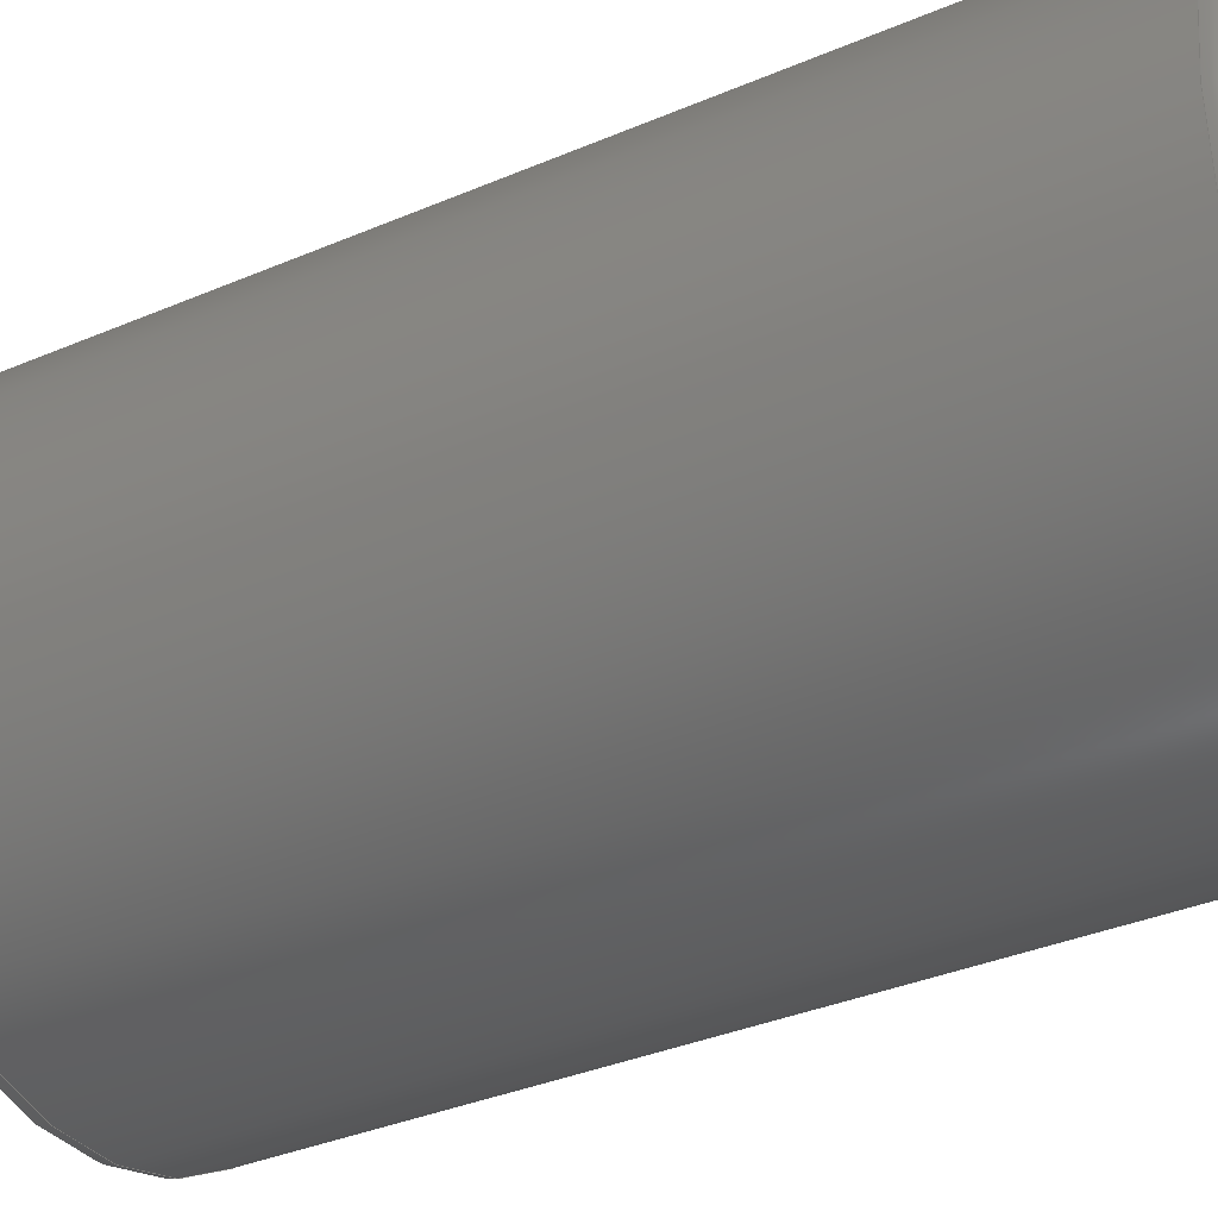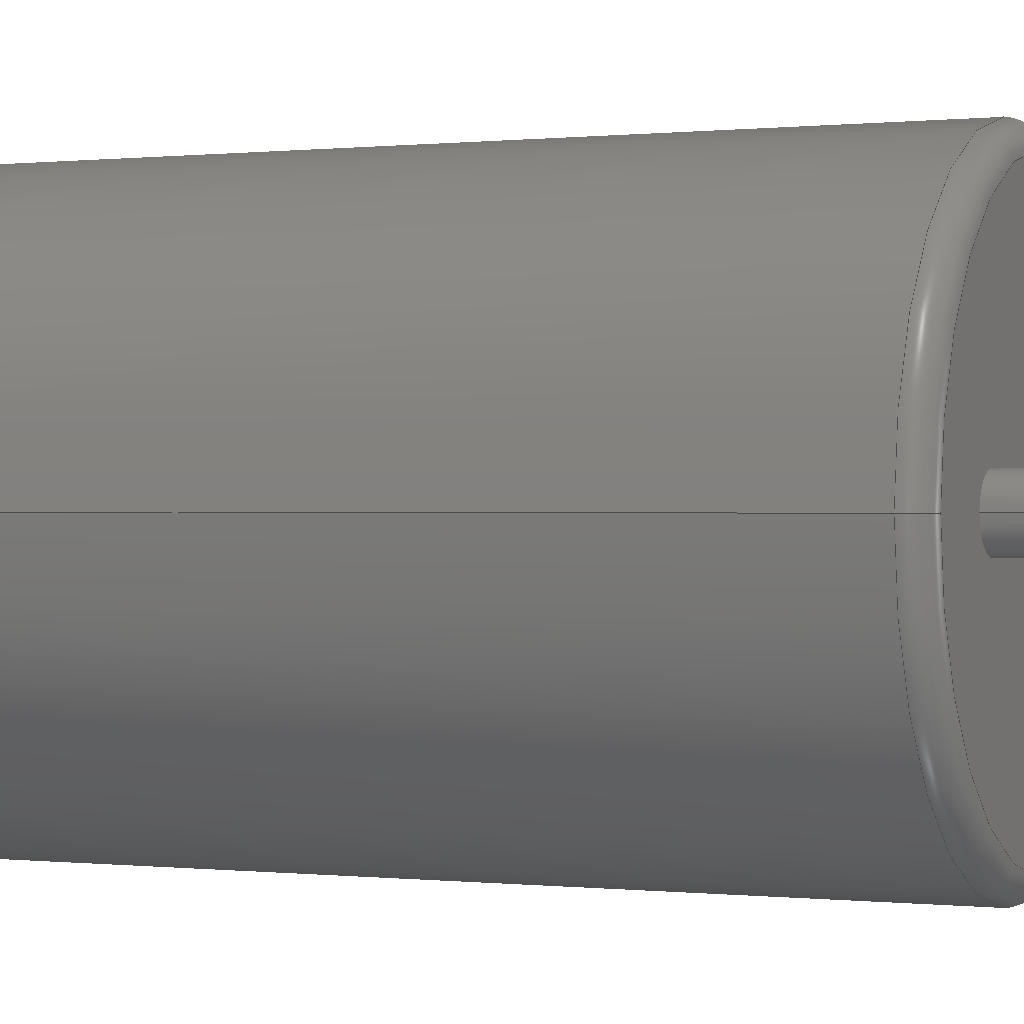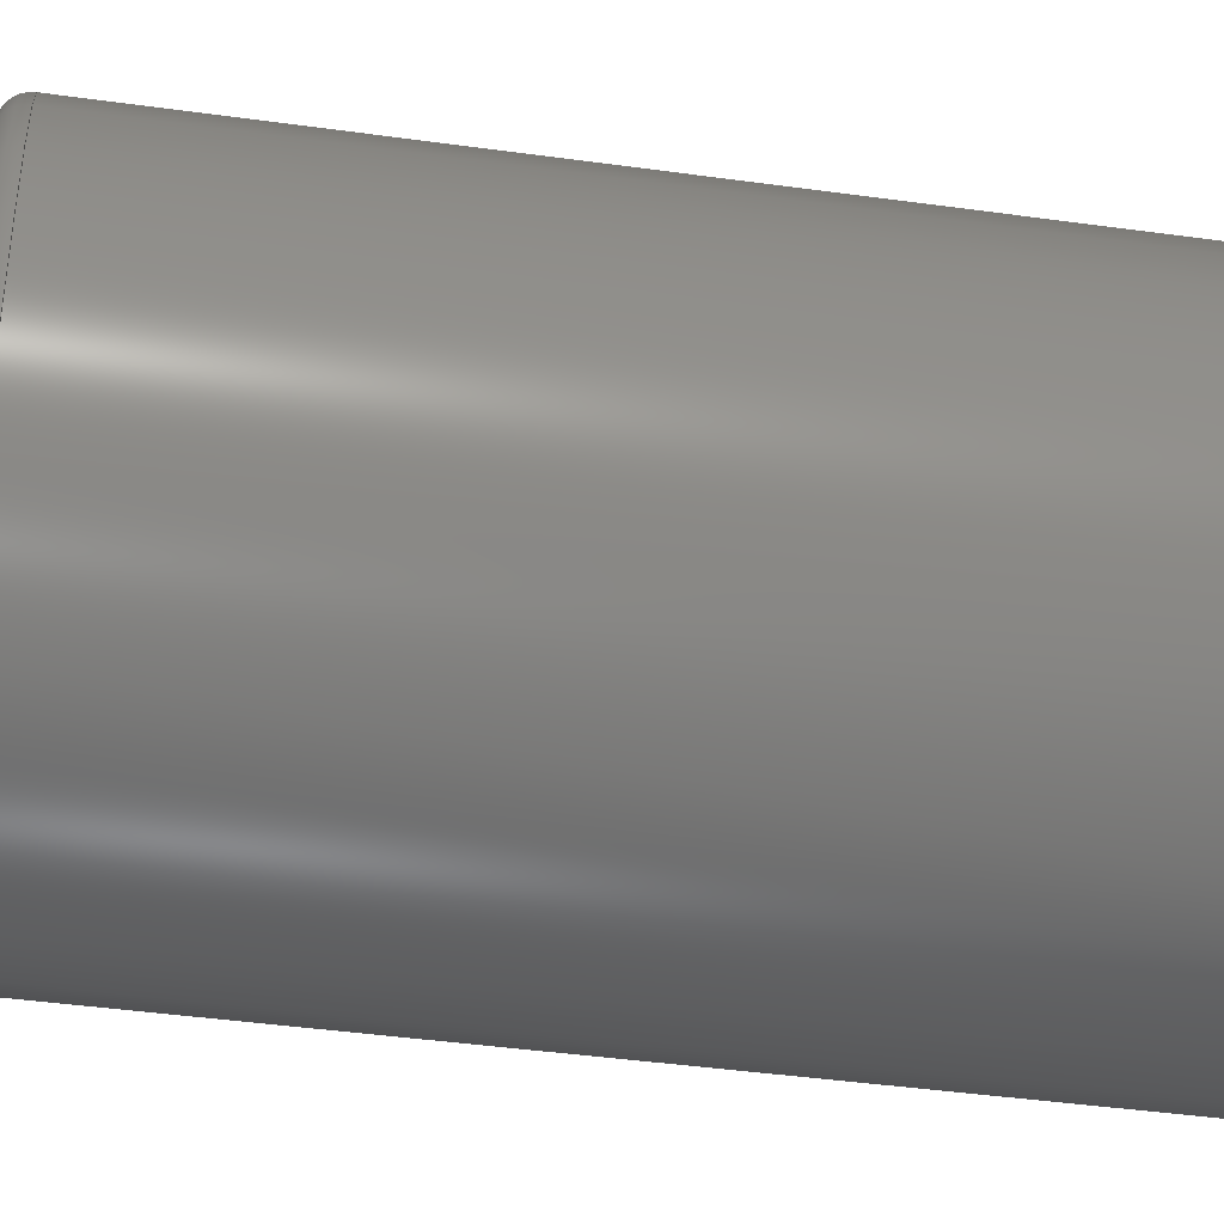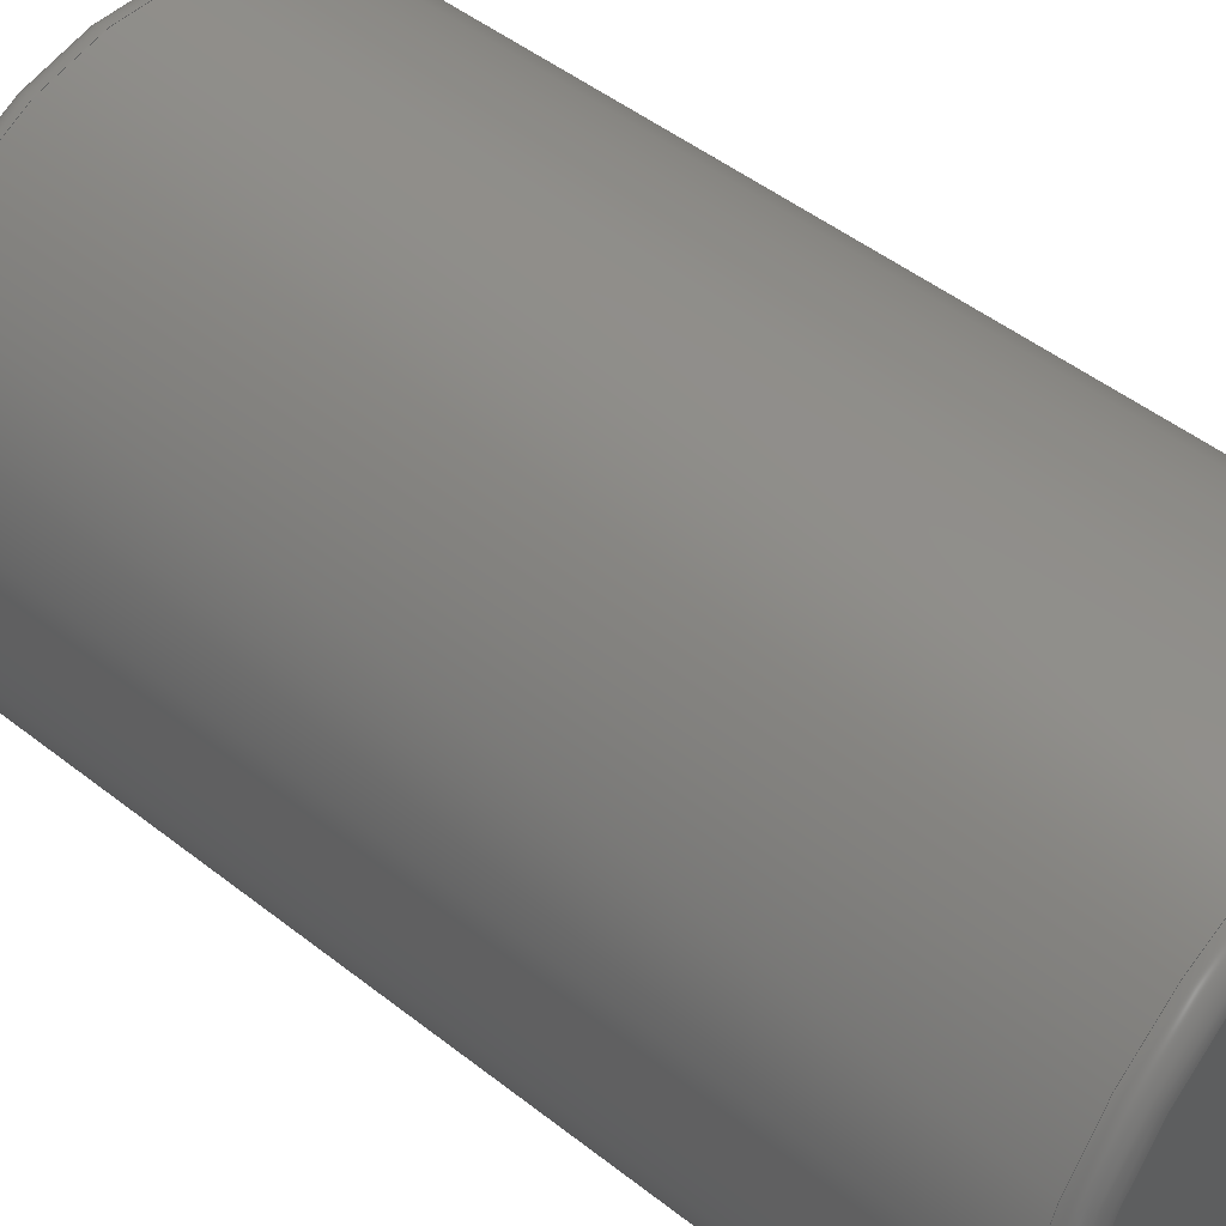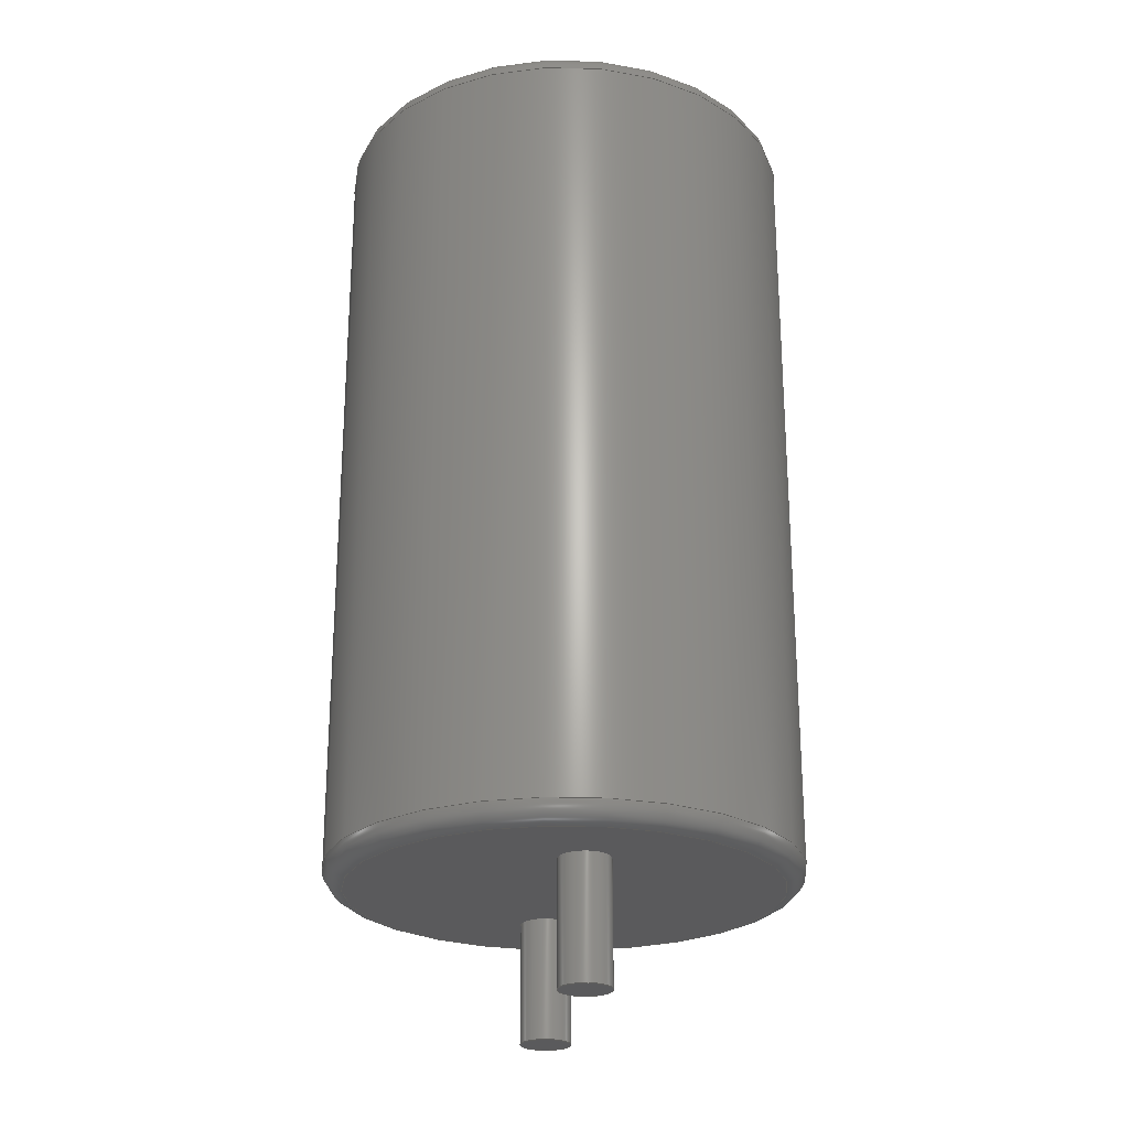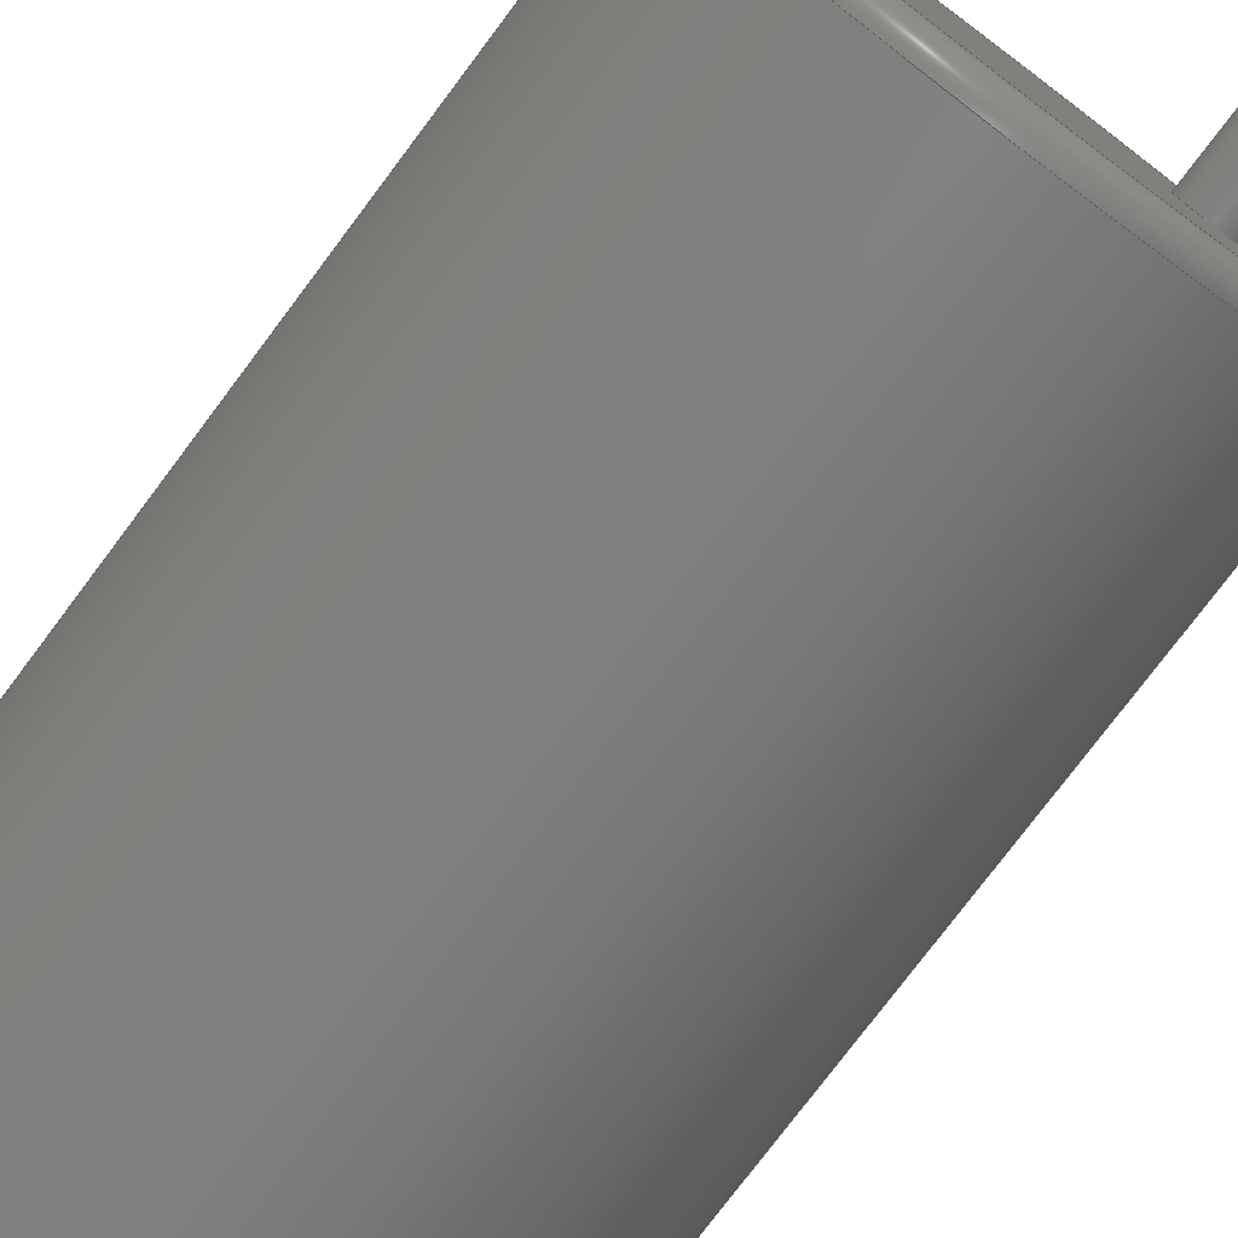
<metadata>
{"format":"step","ext":"step","renderer":"f3d","projection":"perspective","resolution":1024,"background":"white","views":[{"elev":-32.7,"azim":-58.7,"up":"+Y"},{"elev":0.1,"azim":114.3,"up":"+Y"},{"elev":-42.1,"azim":-99.5,"up":"+Y"},{"elev":46.4,"azim":-47.8,"up":"+Y"},{"elev":-24.6,"azim":-99.2,"up":"+Z"},{"elev":-76.8,"azim":143.1,"up":"+Y"}]}
</metadata>
<code>
ISO-10303-21;
DATA;
#1=APPLICATION_PROTOCOL_DEFINITION('committee draft','automotive_design',1997,#2);
#2=APPLICATION_CONTEXT('core data for automotive mechanical design processes');
#3=SHAPE_DEFINITION_REPRESENTATION(#4,#10);
#4=PRODUCT_DEFINITION_SHAPE('','',#5);
#5=PRODUCT_DEFINITION('design','',#6,#9);
#6=PRODUCT_DEFINITION_FORMATION('','',#7);
#7=PRODUCT('L_Radial_D12mm_P6mm_MuRATA_1900R','L_Radial_D12mm_P6mm_MuRATA_1900R','',(#8));
#8=MECHANICAL_CONTEXT('',#2,'mechanical');
#9=PRODUCT_DEFINITION_CONTEXT('part definition',#2,'design');
#10=ADVANCED_BREP_SHAPE_REPRESENTATION('',(#11,#15),#157);
#11=AXIS2_PLACEMENT_3D('',#12,#13,#14);
#12=CARTESIAN_POINT('',(0,0,0));
#13=DIRECTION('',(0,0,1));
#14=DIRECTION('',(1,0,-0));
#15=MANIFOLD_SOLID_BREP('',#16);
#16=CLOSED_SHELL('',(#17,#45,#65,#83,#107,#113,#129,#145,#151));
#17=ADVANCED_FACE('',(#18),#41,.T.);
#18=FACE_BOUND('',#19,.F.);
#19=EDGE_LOOP('',(#20,#29,#35,#36));
#20=ORIENTED_EDGE('',*,*,#21,.T.);
#21=EDGE_CURVE('',#22,#24,#26,.T.);
#22=VERTEX_POINT('',#23);
#23=CARTESIAN_POINT('',(9,0,0.6));
#24=VERTEX_POINT('',#25);
#25=CARTESIAN_POINT('',(9,0,20.6));
#26=LINE('',#27,#28);
#27=CARTESIAN_POINT('',(9,0,0.1));
#28=VECTOR('',#13,1);
#29=ORIENTED_EDGE('',*,*,#30,.T.);
#30=EDGE_CURVE('',#24,#24,#31,.T.);
#31=CIRCLE('',#32,6);
#32=AXIS2_PLACEMENT_3D('',#33,#13,#34);
#33=CARTESIAN_POINT('',(3,0,20.6));
#34=DIRECTION('',(1,0,0));
#35=ORIENTED_EDGE('',*,*,#21,.F.);
#36=ORIENTED_EDGE('',*,*,#37,.F.);
#37=EDGE_CURVE('',#22,#22,#38,.T.);
#38=CIRCLE('',#39,6);
#39=AXIS2_PLACEMENT_3D('',#40,#13,#34);
#40=CARTESIAN_POINT('',(3,0,0.6));
#41=CYLINDRICAL_SURFACE('',#42,6);
#42=AXIS2_PLACEMENT_3D('',#43,#44,#34);
#43=CARTESIAN_POINT('',(3,0,0.1));
#44=DIRECTION('',(-0,-0,-1));
#45=ADVANCED_FACE('',(#46),#62,.T.);
#46=FACE_BOUND('',#47,.F.);
#47=EDGE_LOOP('',(#48,#56,#57,#58));
#48=ORIENTED_EDGE('',*,*,#49,.F.);
#49=EDGE_CURVE('',#22,#50,#52,.T.);
#50=VERTEX_POINT('',#51);
#51=CARTESIAN_POINT('',(8.5,0,0.1));
#52=CIRCLE('',#53,0.5);
#53=AXIS2_PLACEMENT_3D('',#54,#55,#34);
#54=CARTESIAN_POINT('',(8.5,0,0.6));
#55=DIRECTION('',(-0,1,0));
#56=ORIENTED_EDGE('',*,*,#37,.T.);
#57=ORIENTED_EDGE('',*,*,#49,.T.);
#58=ORIENTED_EDGE('',*,*,#59,.F.);
#59=EDGE_CURVE('',#50,#50,#60,.T.);
#60=CIRCLE('',#61,5.5);
#61=AXIS2_PLACEMENT_3D('',#43,#13,#34);
#62=TOROIDAL_SURFACE('',#63,5.5,0.5);
#63=AXIS2_PLACEMENT_3D('',#40,#64,#34);
#64=DIRECTION('',(0,0,-1));
#65=ADVANCED_FACE('',(#66),#82,.T.);
#66=FACE_BOUND('',#67,.T.);
#67=EDGE_LOOP('',(#68,#29,#76,#77));
#68=ORIENTED_EDGE('',*,*,#69,.F.);
#69=EDGE_CURVE('',#24,#70,#72,.T.);
#70=VERTEX_POINT('',#71);
#71=CARTESIAN_POINT('',(8.5,0,21.1));
#72=CIRCLE('',#73,0.5);
#73=AXIS2_PLACEMENT_3D('',#74,#75,#34);
#74=CARTESIAN_POINT('',(8.5,0,20.6));
#75=DIRECTION('',(0,-1,0));
#76=ORIENTED_EDGE('',*,*,#69,.T.);
#77=ORIENTED_EDGE('',*,*,#78,.F.);
#78=EDGE_CURVE('',#70,#70,#79,.T.);
#79=CIRCLE('',#80,5.5);
#80=AXIS2_PLACEMENT_3D('',#81,#13,#34);
#81=CARTESIAN_POINT('',(3,0,21.1));
#82=TOROIDAL_SURFACE('',#32,5.5,0.5);
#83=ADVANCED_FACE('',(#84,#86,#95),#104,.T.);
#84=FACE_BOUND('',#85,.T.);
#85=EDGE_LOOP('',(#58));
#86=FACE_BOUND('',#87,.T.);
#87=EDGE_LOOP('',(#88));
#88=ORIENTED_EDGE('',*,*,#89,.F.);
#89=EDGE_CURVE('',#90,#90,#92,.T.);
#90=VERTEX_POINT('',#91);
#91=CARTESIAN_POINT('',(6.65,0,0.1));
#92=CIRCLE('',#93,0.65);
#93=AXIS2_PLACEMENT_3D('',#94,#64,#34);
#94=CARTESIAN_POINT('',(6,0,0.1));
#95=FACE_BOUND('',#96,.T.);
#96=EDGE_LOOP('',(#97));
#97=ORIENTED_EDGE('',*,*,#98,.F.);
#98=EDGE_CURVE('',#99,#99,#101,.T.);
#99=VERTEX_POINT('',#100);
#100=CARTESIAN_POINT('',(0.65,0,0.1));
#101=CIRCLE('',#102,0.65);
#102=AXIS2_PLACEMENT_3D('',#103,#64,#34);
#103=CARTESIAN_POINT('',(0,0,0.1));
#104=PLANE('',#105);
#105=AXIS2_PLACEMENT_3D('',#27,#64,#106);
#106=DIRECTION('',(-1,0,0));
#107=ADVANCED_FACE('',(#108),#110,.F.);
#108=FACE_BOUND('',#109,.F.);
#109=EDGE_LOOP('',(#77));
#110=PLANE('',#111);
#111=AXIS2_PLACEMENT_3D('',#112,#64,#106);
#112=CARTESIAN_POINT('',(9,0,21.1));
#113=ADVANCED_FACE('',(#114),#127,.T.);
#114=FACE_BOUND('',#115,.F.);
#115=EDGE_LOOP('',(#116,#123,#88,#126));
#116=ORIENTED_EDGE('',*,*,#117,.F.);
#117=EDGE_CURVE('',#118,#118,#120,.T.);
#118=VERTEX_POINT('',#119);
#119=CARTESIAN_POINT('',(6.65,0,-3));
#120=CIRCLE('',#121,0.65);
#121=AXIS2_PLACEMENT_3D('',#122,#13,#34);
#122=CARTESIAN_POINT('',(6,0,-3));
#123=ORIENTED_EDGE('',*,*,#124,.T.);
#124=EDGE_CURVE('',#118,#90,#125,.T.);
#125=LINE('',#119,#28);
#126=ORIENTED_EDGE('',*,*,#124,.F.);
#127=CYLINDRICAL_SURFACE('',#128,0.65);
#128=AXIS2_PLACEMENT_3D('',#122,#44,#34);
#129=ADVANCED_FACE('',(#130),#143,.T.);
#130=FACE_BOUND('',#131,.F.);
#131=EDGE_LOOP('',(#132,#139,#97,#142));
#132=ORIENTED_EDGE('',*,*,#133,.F.);
#133=EDGE_CURVE('',#134,#134,#136,.T.);
#134=VERTEX_POINT('',#135);
#135=CARTESIAN_POINT('',(0.65,0,-3));
#136=CIRCLE('',#137,0.65);
#137=AXIS2_PLACEMENT_3D('',#138,#13,#34);
#138=CARTESIAN_POINT('',(0,0,-3));
#139=ORIENTED_EDGE('',*,*,#140,.T.);
#140=EDGE_CURVE('',#134,#99,#141,.T.);
#141=LINE('',#135,#28);
#142=ORIENTED_EDGE('',*,*,#140,.F.);
#143=CYLINDRICAL_SURFACE('',#144,0.65);
#144=AXIS2_PLACEMENT_3D('',#138,#44,#34);
#145=ADVANCED_FACE('',(#146),#149,.T.);
#146=FACE_BOUND('',#147,.F.);
#147=EDGE_LOOP('',(#148));
#148=ORIENTED_EDGE('',*,*,#117,.T.);
#149=PLANE('',#150);
#150=AXIS2_PLACEMENT_3D('',#119,#64,#106);
#151=ADVANCED_FACE('',(#152),#155,.T.);
#152=FACE_BOUND('',#153,.F.);
#153=EDGE_LOOP('',(#154));
#154=ORIENTED_EDGE('',*,*,#133,.T.);
#155=PLANE('',#156);
#156=AXIS2_PLACEMENT_3D('',#135,#64,#106);
#157=( GEOMETRIC_REPRESENTATION_CONTEXT(3)GLOBAL_UNCERTAINTY_ASSIGNED_CONTEXT((#161)) GLOBAL_UNIT_ASSIGNED_CONTEXT((#158,#159,#160)) REPRESENTATION_CONTEXT('Context #1','3D Context with UNIT and UNCERTAINTY') );
#158=( LENGTH_UNIT() NAMED_UNIT(*) SI_UNIT(.MILLI.,.METRE.) );
#159=( NAMED_UNIT(*) PLANE_ANGLE_UNIT() SI_UNIT($,.RADIAN.) );
#160=( NAMED_UNIT(*) SI_UNIT($,.STERADIAN.) SOLID_ANGLE_UNIT() );
#161=UNCERTAINTY_MEASURE_WITH_UNIT(LENGTH_MEASURE(1e-07),#158,'distance_accuracy_value','confusion accuracy');
#162=PRODUCT_TYPE('part',$,(#7));
#163=MECHANICAL_DESIGN_GEOMETRIC_PRESENTATION_REPRESENTATION('',(#164,#172,#173,#174,#175,#176,#184,#185,#186),#157);
#164=STYLED_ITEM('color',(#165),#17);
#165=PRESENTATION_STYLE_ASSIGNMENT((#166));
#166=SURFACE_STYLE_USAGE(.BOTH.,#167);
#167=SURFACE_SIDE_STYLE('',(#168));
#168=SURFACE_STYLE_FILL_AREA(#169);
#169=FILL_AREA_STYLE('',(#170));
#170=FILL_AREA_STYLE_COLOUR('',#171);
#171=COLOUR_RGB('',0.148,0.145,0.145);
#172=STYLED_ITEM('color',(#165),#45);
#173=STYLED_ITEM('color',(#165),#65);
#174=STYLED_ITEM('color',(#165),#83);
#175=STYLED_ITEM('color',(#165),#107);
#176=STYLED_ITEM('color',(#177),#113);
#177=PRESENTATION_STYLE_ASSIGNMENT((#178));
#178=SURFACE_STYLE_USAGE(.BOTH.,#179);
#179=SURFACE_SIDE_STYLE('',(#180));
#180=SURFACE_STYLE_FILL_AREA(#181);
#181=FILL_AREA_STYLE('',(#182));
#182=FILL_AREA_STYLE_COLOUR('',#183);
#183=COLOUR_RGB('',0.824,0.82,0.781);
#184=STYLED_ITEM('color',(#177),#129);
#185=STYLED_ITEM('color',(#177),#145);
#186=STYLED_ITEM('color',(#177),#151);
ENDSEC;
END-ISO-10303-21;








</code>
